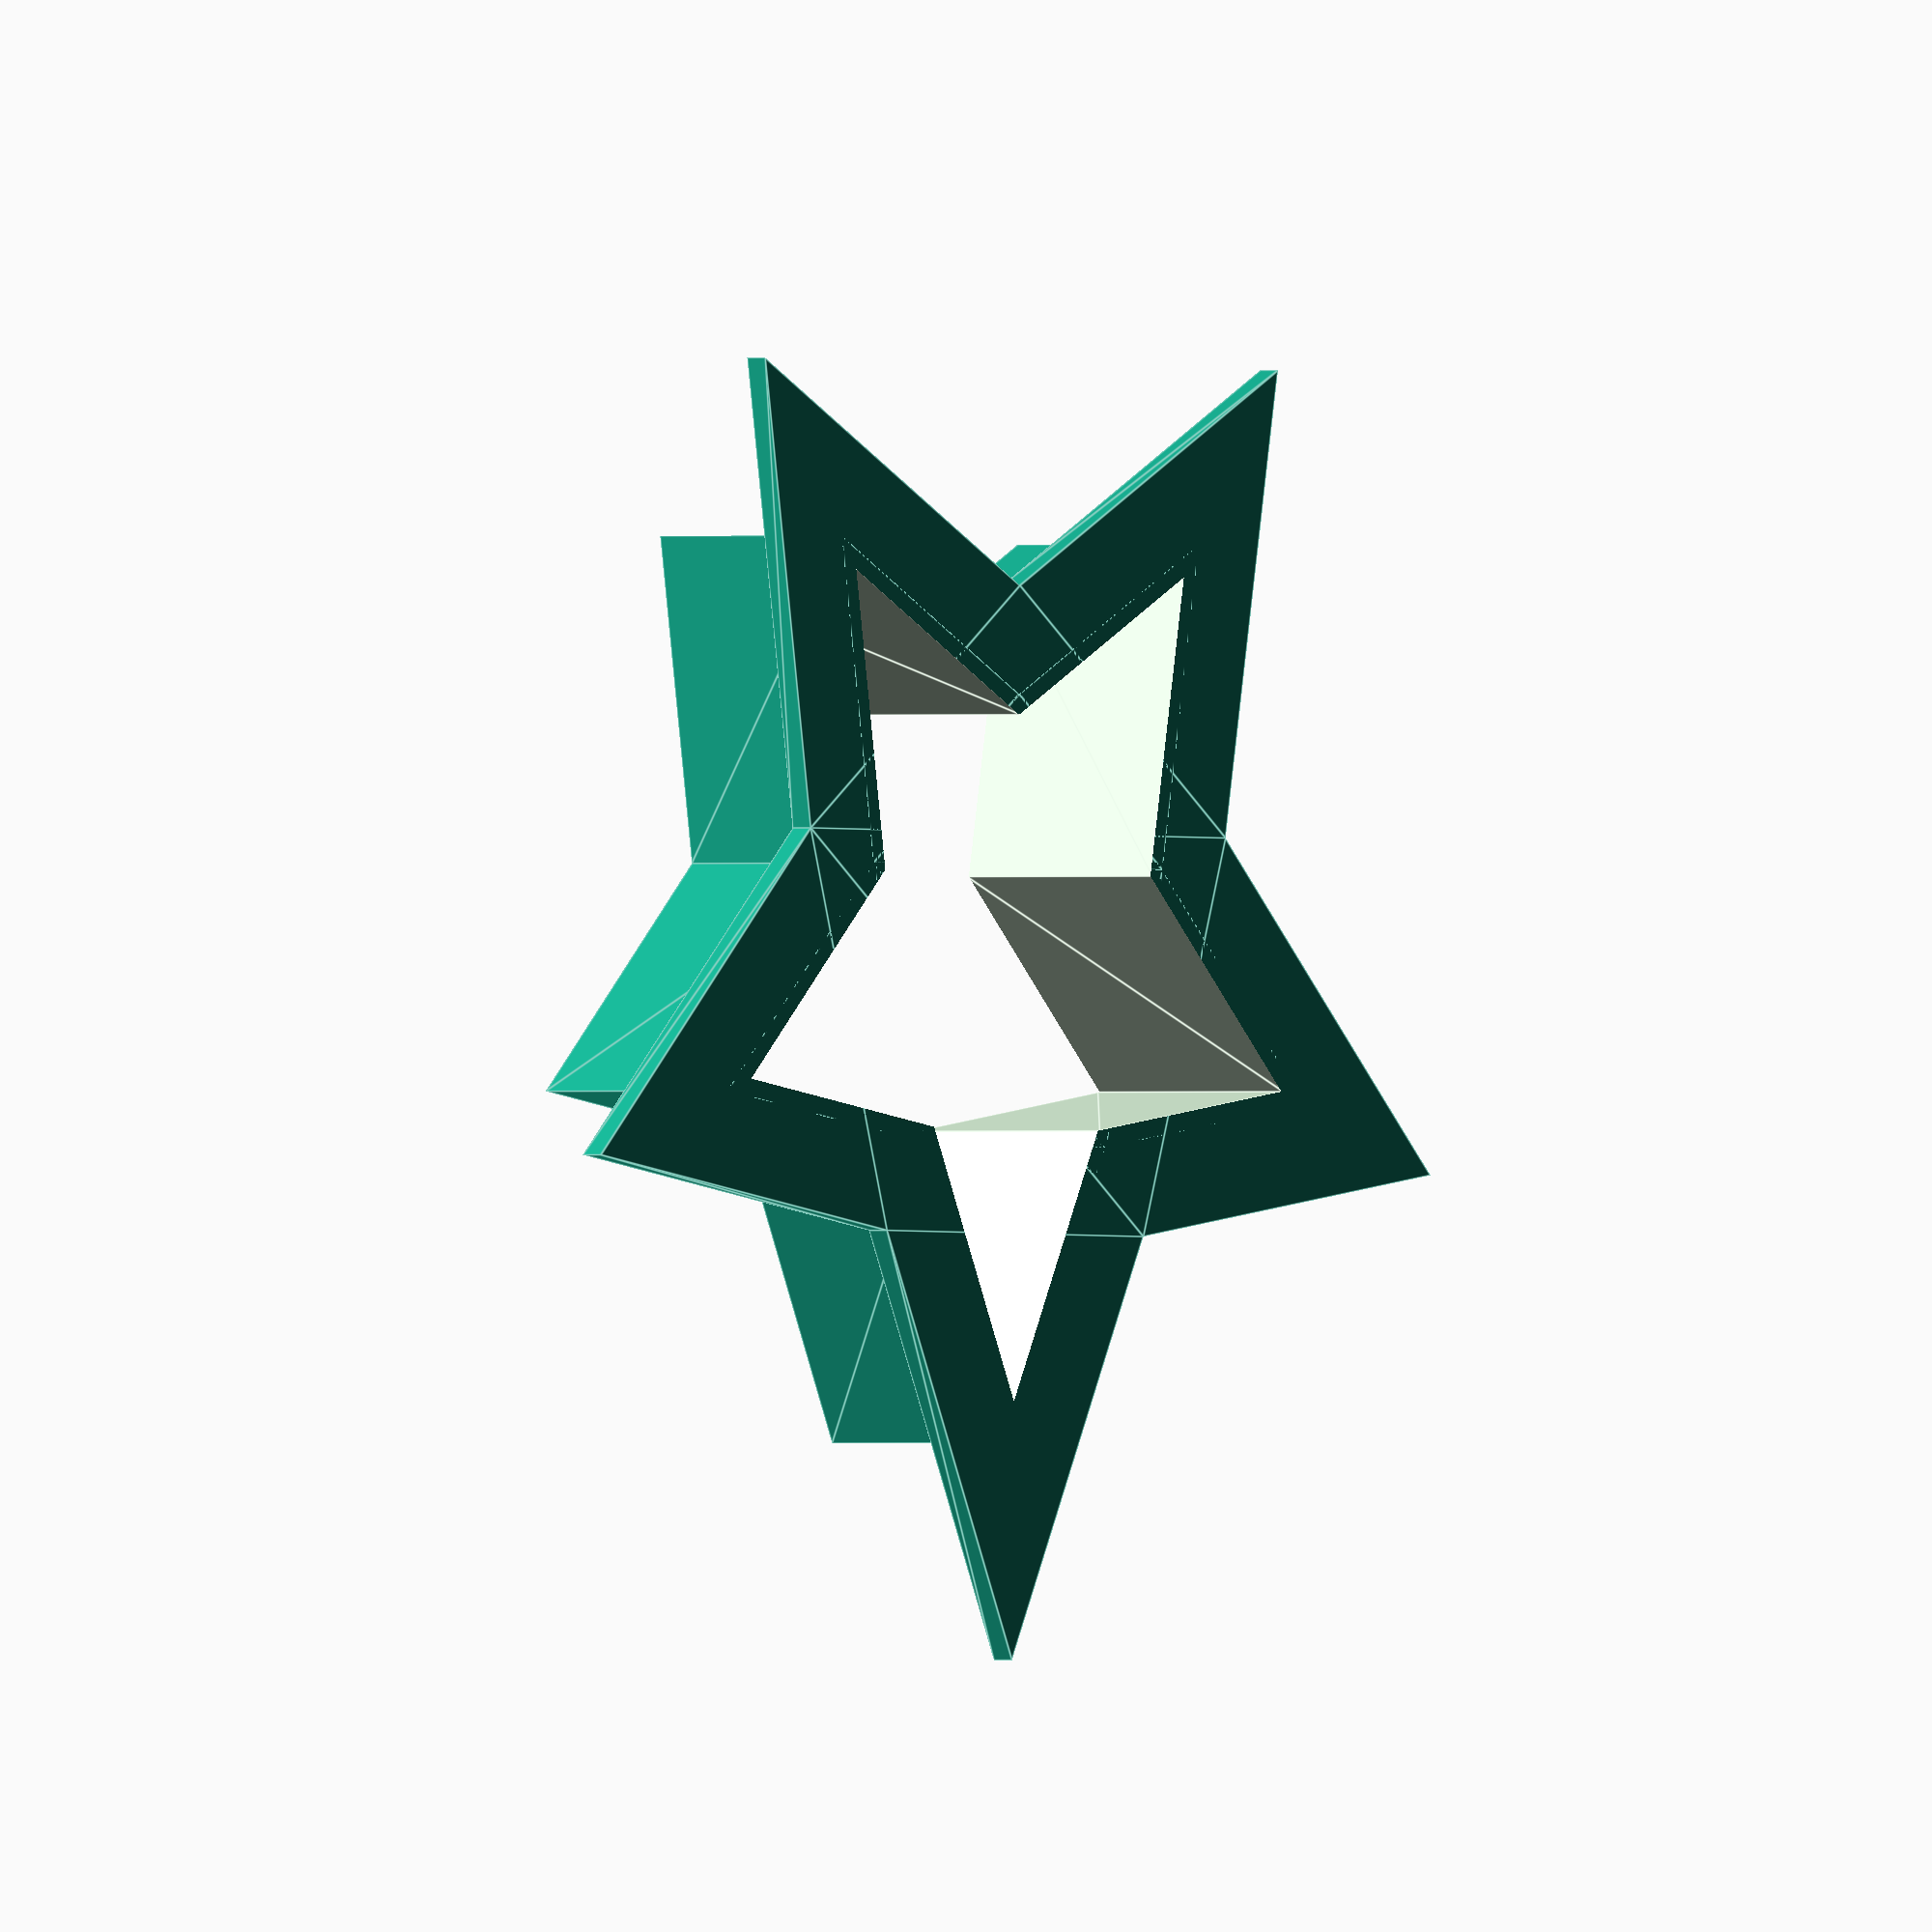
<openscad>
shape = 1; //[1: star, 2: polygon, 3: circle, 4: rectangle]

// For stars, polygons and circle
radius = 20;

// For stars and polygons, 3 sided star does not work.
sides = 5;

// For stars only
inner_radius = 10;

// For rectangle
width = 20;

// For rectangle
height = 20;

/*[Adjust]*/
// Thickness of the cutting edge
thickness = 0.8;
// Width of the padding at the bottom
pad_width = 5;
// Height of the padding at the bottom
pad_height = 1;
// Height of the overall cutter
depth = 10;

/* [Hidden] */

if(shape == 1) {
    templatify(star(radius, inner_radius, sides));
}
else if(shape == 2) {
    templatify(ngon(radius, sides));
}
else if(shape == 3) {
    templatify(ngon(radius, radius * 6));
}
else if(shape == 4) {
    templatify([[0,0],[width,0],[width,height],[0,height]]);
}

function star(r_out, r_in, sides) = 
    let(a = 360 / (sides*2))
    [for(i = [0:(sides*2-1)]) 
        let(r = i%2 ? r_out : r_in)
        [cos(a*i+a/2) * r, sin(a*i+a/2) * r]];
    
function ngon(r, sides) = star(r, r, sides / 2);
    
function circ(r) = star(r, r, 48);

function get(points, i, cp) = 
    (i<0) ? points[cp+i%cp] : points[i%cp];
    
function dist(p) = sqrt(p[0]*p[0] + p[1]*p[1]);
function slope(p1, p2) = (p2[1]-p1[1])/(p2[0]-p1[0]);
function getderiv(p1, p2) = let(diff = p2-p1) diff / dist(diff);
function getperp(p1, p2) = 
    let(deriv = getderiv(p1, p2))
    [deriv[1], -deriv[0]];
    
function offset(p, c, n, off) = 
    let(
        pp = getperp(p, c), 
        pcp = c + pp * off,
        ppp = p + pp * off,
        np = getperp(c, n), 
        ncp = c + np * off,
        nnp = n + np * off,
        
        x1 = ppp[0], y1 = ppp[1],
        x2 = pcp[0], y2 = pcp[1],
        x3 = ncp[0], y3 = ncp[1],
        x4 = nnp[0], y4 = nnp[1],
        
        d = (x1-x2) * (y3-y4) - (y1-y2) * (x3-x4),
        a = (x1*y2 - y1*x2),
        b = (x3*y4 - y3*x4)
    )

    [
        (a * (x3-x4) - (x1-x2) * b) / d,
        (a * (y3-y4) - (y1-y2) * b) / d
        
    ];
     

module templatify(
    points, 
    depth = depth, 
    thickness = thickness,
    pad_width = pad_width,
    pad_height = pad_height,
    convexity = 4
) {
  cp = len(points);
    
  prev = [for(i=[0:cp-1]) get(points, i-1, cp)];
  next = [for(i=[0:cp-1]) get(points, i+1, cp)];
  cur = points;
  
  bord = [for(i=[0:cp-1])
       offset(prev[i], cur[i], next[i], thickness)
  ];
    
  pad = [for(i=[0:cp-1])
       offset(prev[i], cur[i], next[i], pad_width)
  ];
      
  
  difference() {
    union() {
        linear_extrude(height = depth, convexity=convexity)
        polygon(bord, convexity=convexity);

        linear_extrude(height = pad_height, convexity=convexity)
        polygon(pad, convexity=convexity);
    }

    translate([0, 0, -0.1])
    linear_extrude(height = depth+0.2, convexity=convexity)
    polygon(points, convexity=convexity);
  }
}


</openscad>
<views>
elev=180.2 azim=251.3 roll=52.5 proj=o view=edges
</views>
